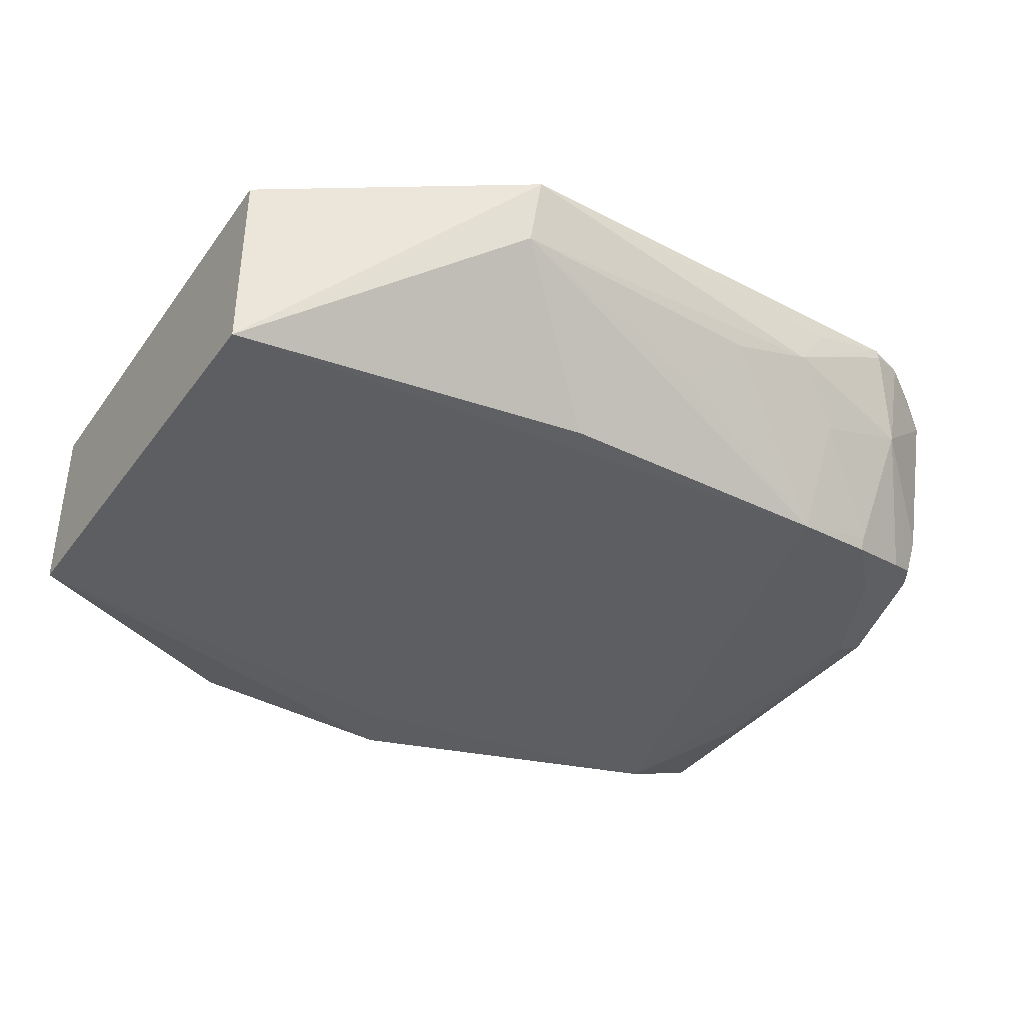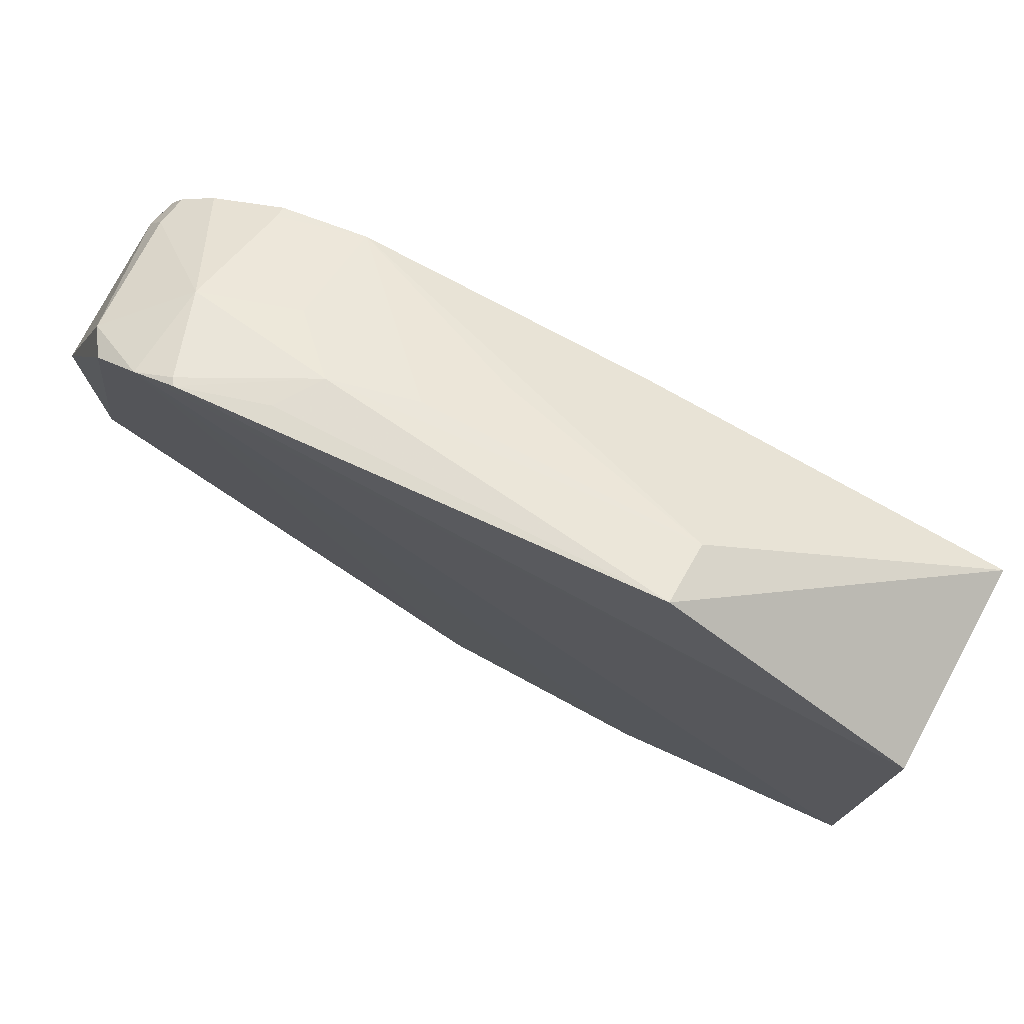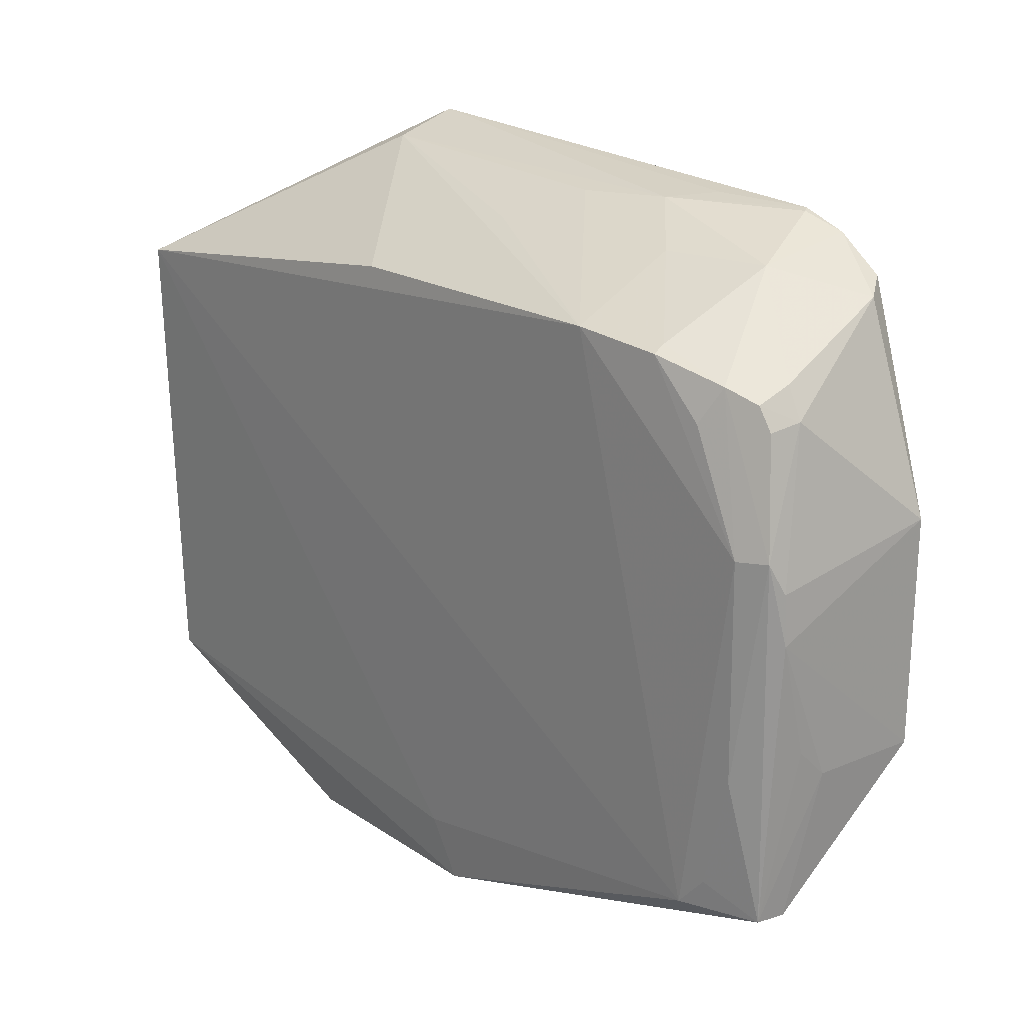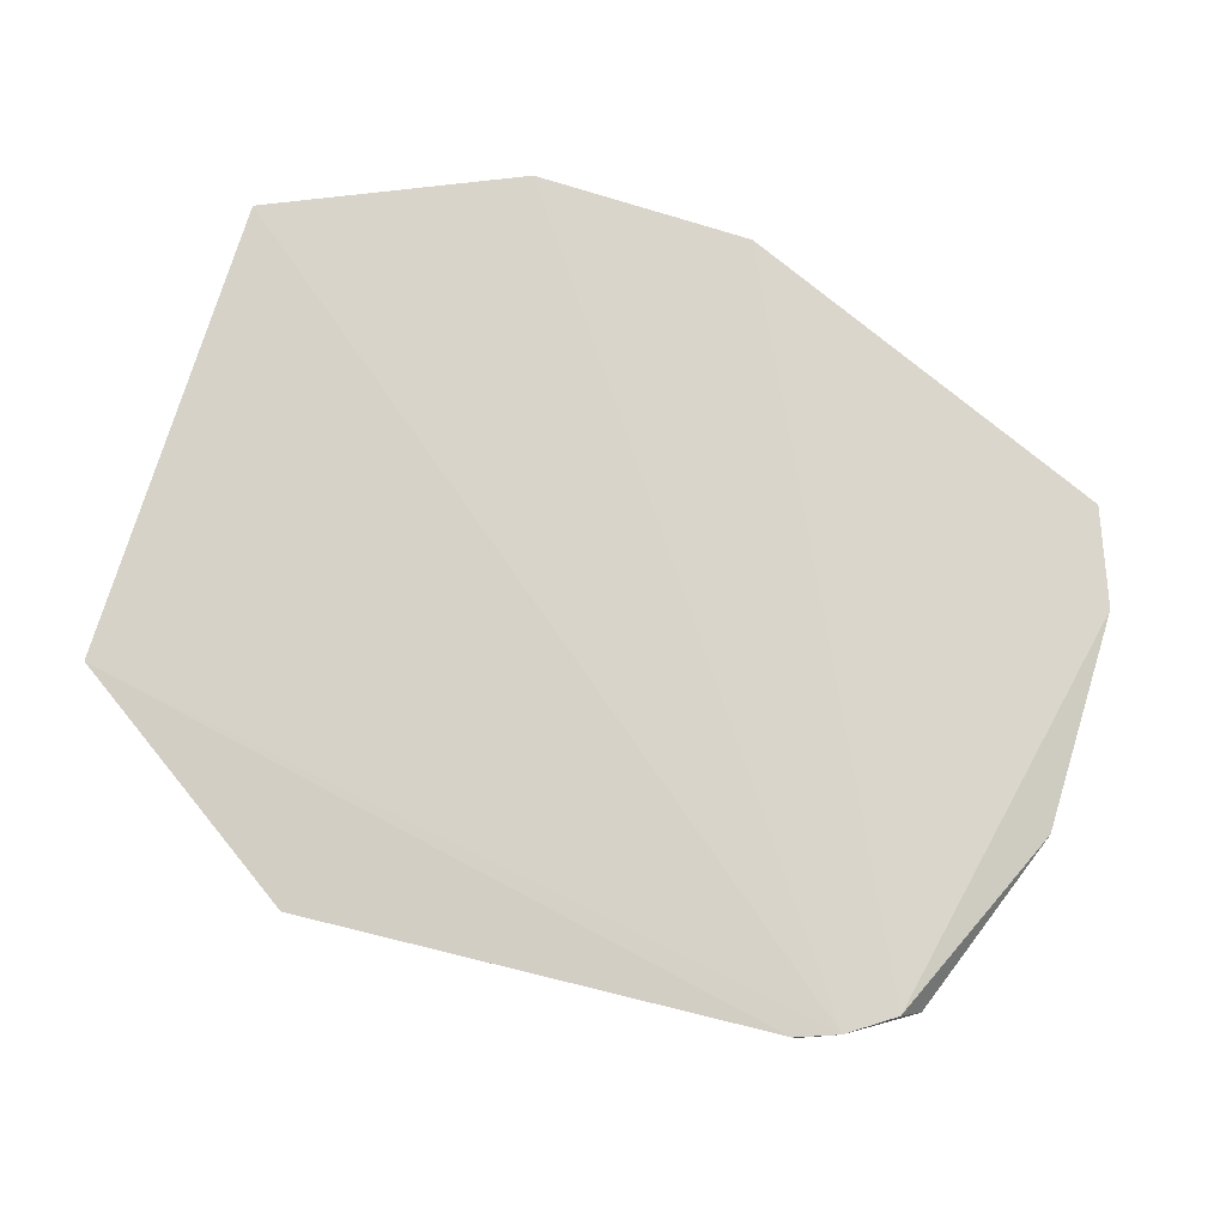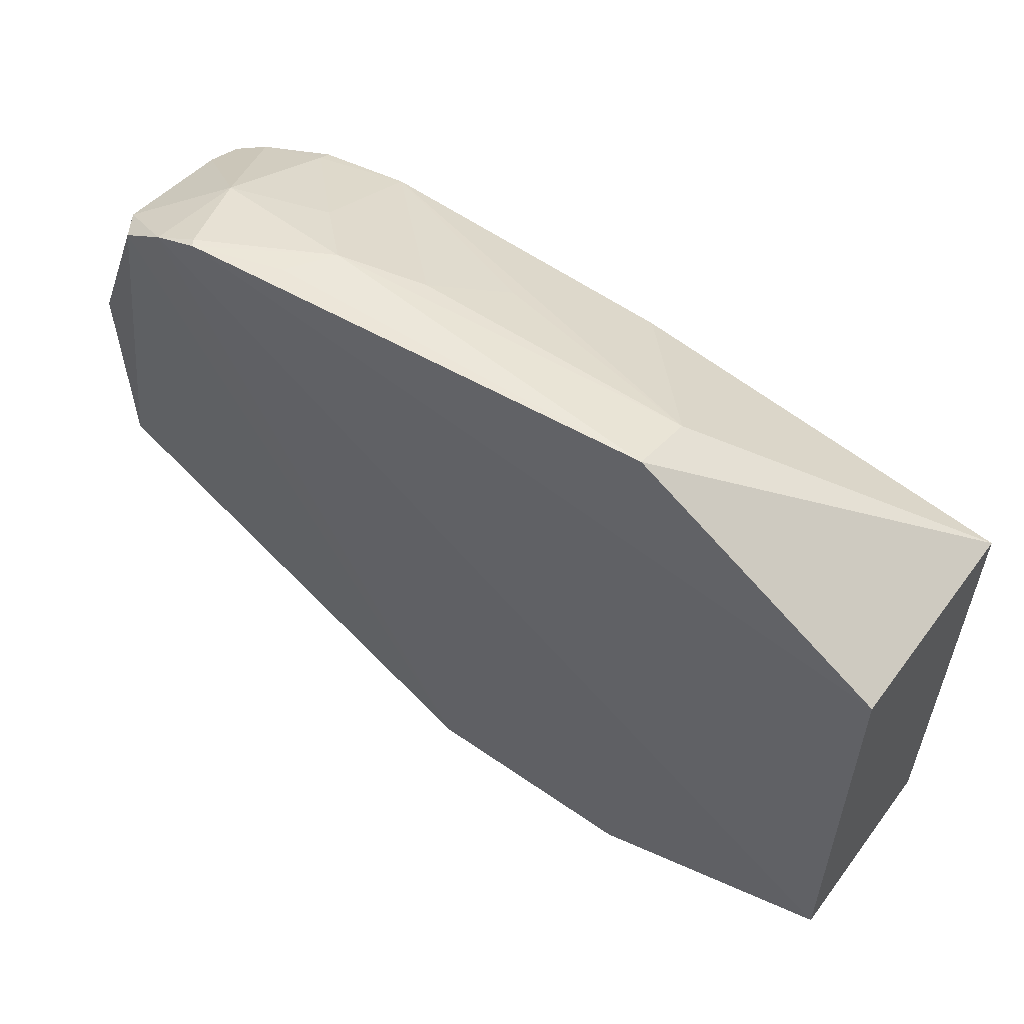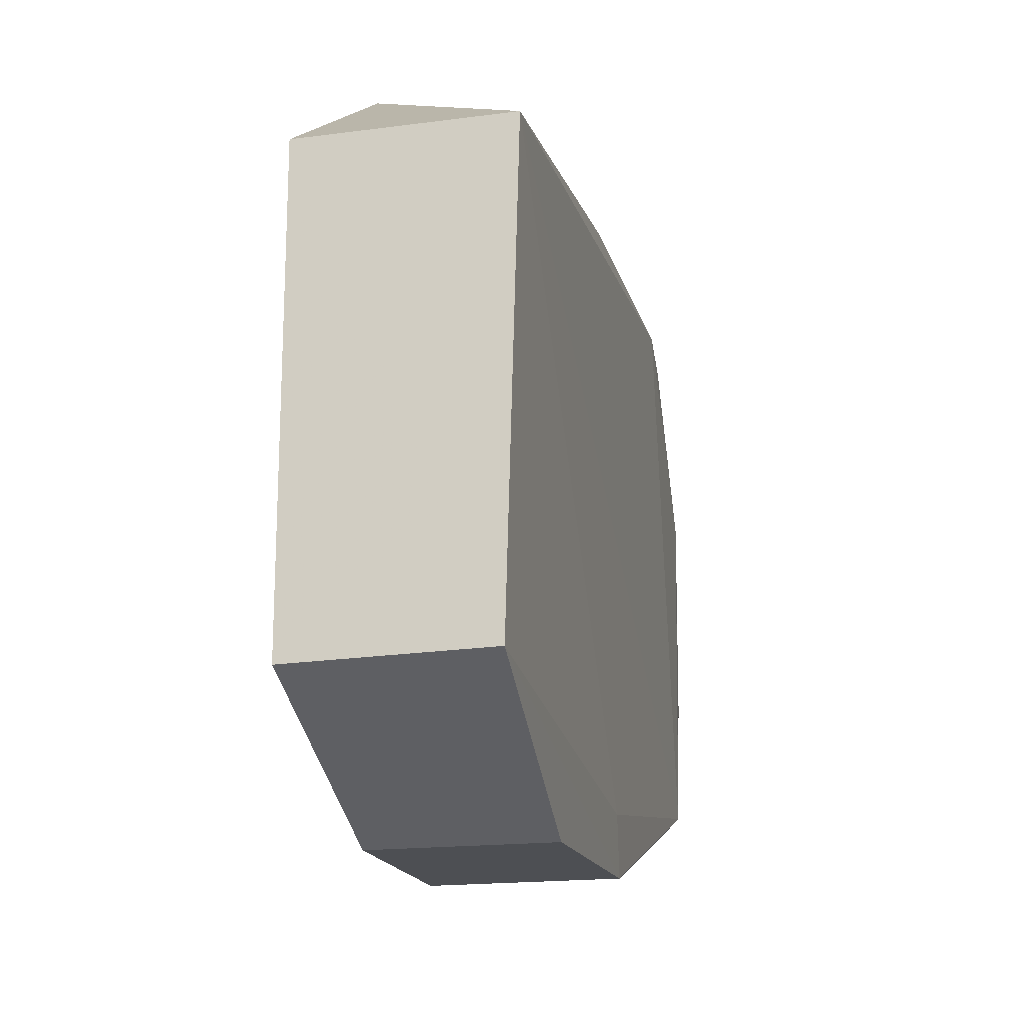
<metadata>
{"format":"obj","ext":"obj","renderer":"f3d","projection":"perspective","resolution":1024,"background":"white","views":[{"elev":-39.2,"azim":-32.0,"up":"+Y"},{"elev":75.9,"azim":-151.7,"up":"+Z"},{"elev":20.6,"azim":48.3,"up":"+Z"},{"elev":77.2,"azim":17.4,"up":"+Y"},{"elev":57.5,"azim":-144.0,"up":"+Z"},{"elev":-17.8,"azim":-76.0,"up":"+Z"}]}
</metadata>
<code>
v 0.4142 -0.2573 0.1636
v 0.4829 -0.2449 -0.1168
v 0.4486 -0.1387 0.1877
v 0.007576 -0.1539 0.1394
v 0.007093 -0.2601 -0.1163
v 0.2652 -0.1539 -0.1788
v 0.1439 -0.1537 0.229
v 0.4744 -0.2409 0.1356
v 0.4421 -0.2593 -0.1166
v 0.007408 -0.2671 0.1398
v 0.496 -0.1545 -0.04211
v 0.007576 -0.1539 -0.1182
v 0.3392 -0.176 0.2139
v 0.4014 -0.1385 0.2133
v 0.4212 -0.1892 0.1959
v 0.4697 -0.2571 0.07495
v 0.2652 -0.2575 -0.1786
v 0.208 -0.2629 0.1673
v 0.2501 -0.2598 -0.1474
v 0.4849 -0.2287 -0.1178
v 0.4905 -0.2424 0.03393
v 0.4969 -0.1543 0.07804
v 0.1439 -0.1539 -0.1788
v 0.4241 -0.1374 0.2048
v 0.3546 -0.152 0.2154
v 0.4685 -0.2232 0.1543
v 0.4039 -0.1424 0.2126
v 0.3695 -0.2054 0.1965
v 0.451 -0.2478 0.154
v 0.47 -0.2562 -0.04101
v 0.1434 -0.1879 0.2182
v 0.3682 -0.2622 0.1683
v 0.4919 -0.2123 -0.04188
v 0.4849 -0.25 0.0759
v 0.1441 -0.2535 -0.1788
v 0.4593 -0.1539 0.1817
v 0.478 -0.2248 0.1384
v 0.4139 -0.2506 0.1672
v 0.4417 -0.2558 0.1353
v 0.4672 -0.2415 0.1474
v 0.4557 -0.2562 -0.1011
v 0.2934 -0.1882 0.2116
v 0.4904 -0.2272 -0.02668
v 0.489 -0.2424 0.05996
v 0.2632 -0.2187 0.1967
f 10 4 5
f 10 7 4
f 11 6 3
f 12 5 4
f 14 4 7
f 17 2 9
f 19 10 5
f 19 9 10
f 19 17 9
f 19 5 17
f 20 6 11
f 20 17 6
f 20 2 17
f 22 11 3
f 22 21 11
f 24 12 4
f 24 4 14
f 24 23 12
f 24 3 6
f 24 6 23
f 25 14 7
f 25 7 13
f 25 13 14
f 27 14 13
f 27 13 15
f 27 24 14
f 27 15 24
f 28 15 13
f 30 16 9
f 31 7 10
f 31 10 18
f 31 13 7
f 32 16 1
f 32 31 18
f 32 28 13
f 32 9 16
f 32 18 10
f 32 10 9
f 33 20 11
f 33 11 21
f 33 2 20
f 34 16 30
f 34 30 2
f 34 2 21
f 34 29 16
f 34 8 29
f 35 23 6
f 35 6 17
f 35 17 5
f 35 5 12
f 35 12 23
f 36 24 15
f 36 3 24
f 36 15 26
f 36 22 3
f 37 36 26
f 37 22 36
f 37 8 34
f 38 15 28
f 38 29 15
f 38 1 29
f 38 32 1
f 38 28 32
f 39 29 1
f 39 1 16
f 39 16 29
f 40 29 8
f 40 26 15
f 40 15 29
f 40 37 26
f 40 8 37
f 41 30 9
f 41 9 2
f 41 2 30
f 42 32 13
f 42 13 31
f 43 33 21
f 43 21 2
f 43 2 33
f 44 34 21
f 44 21 22
f 44 37 34
f 44 22 37
f 45 42 31
f 45 31 32
f 45 32 42

</code>
